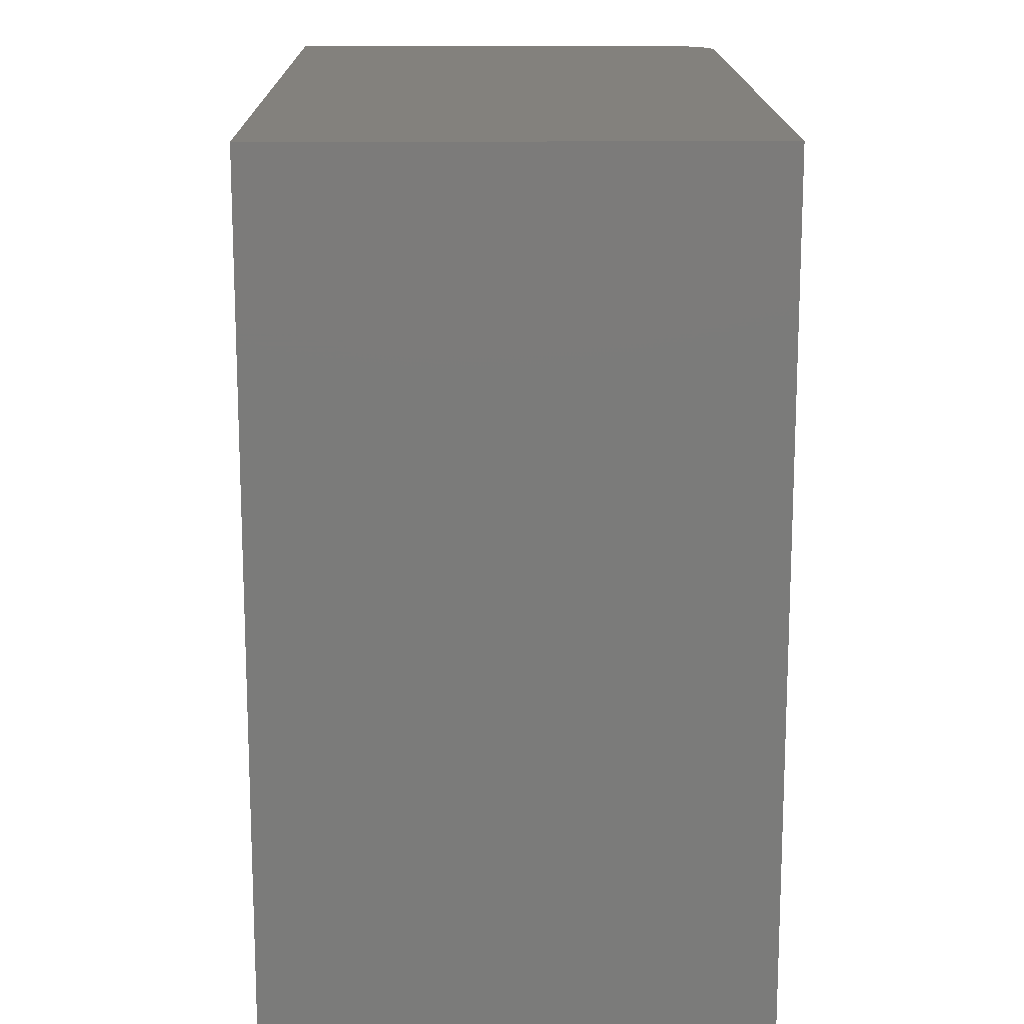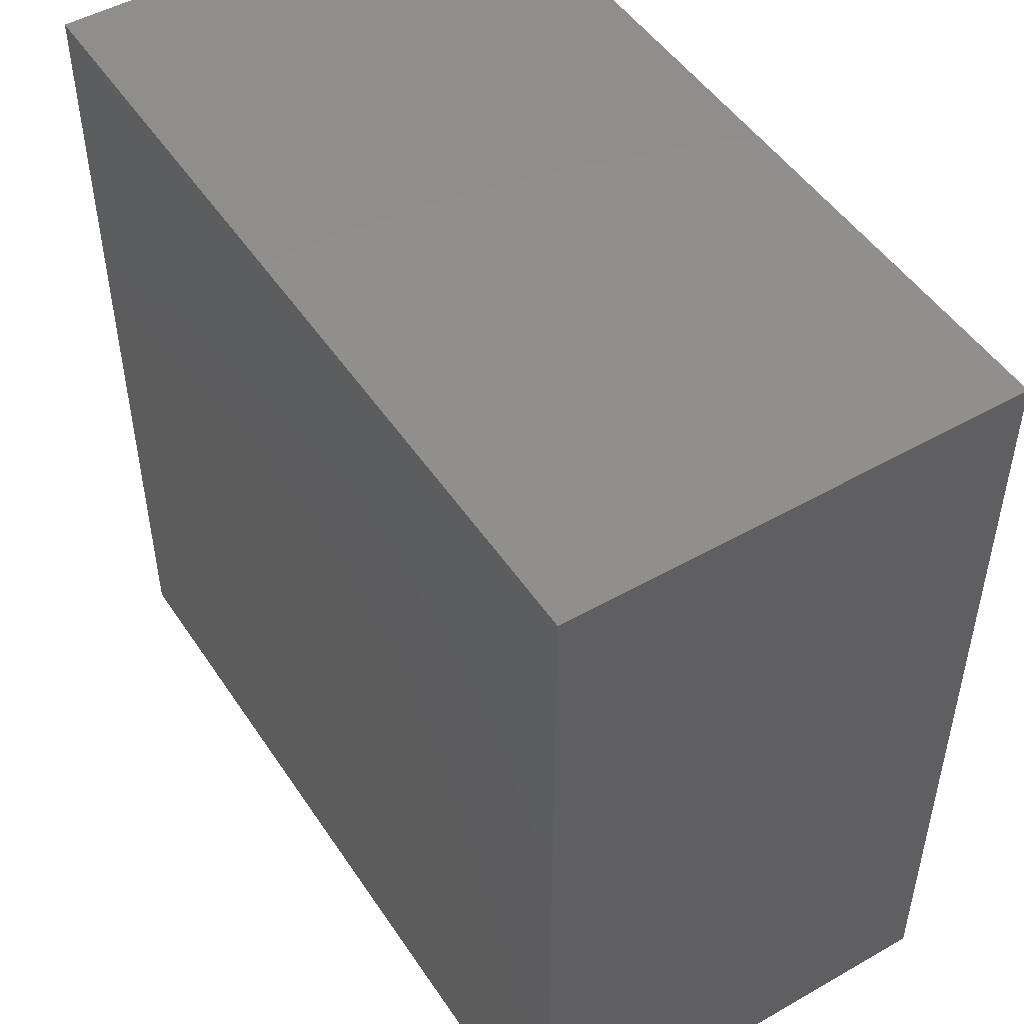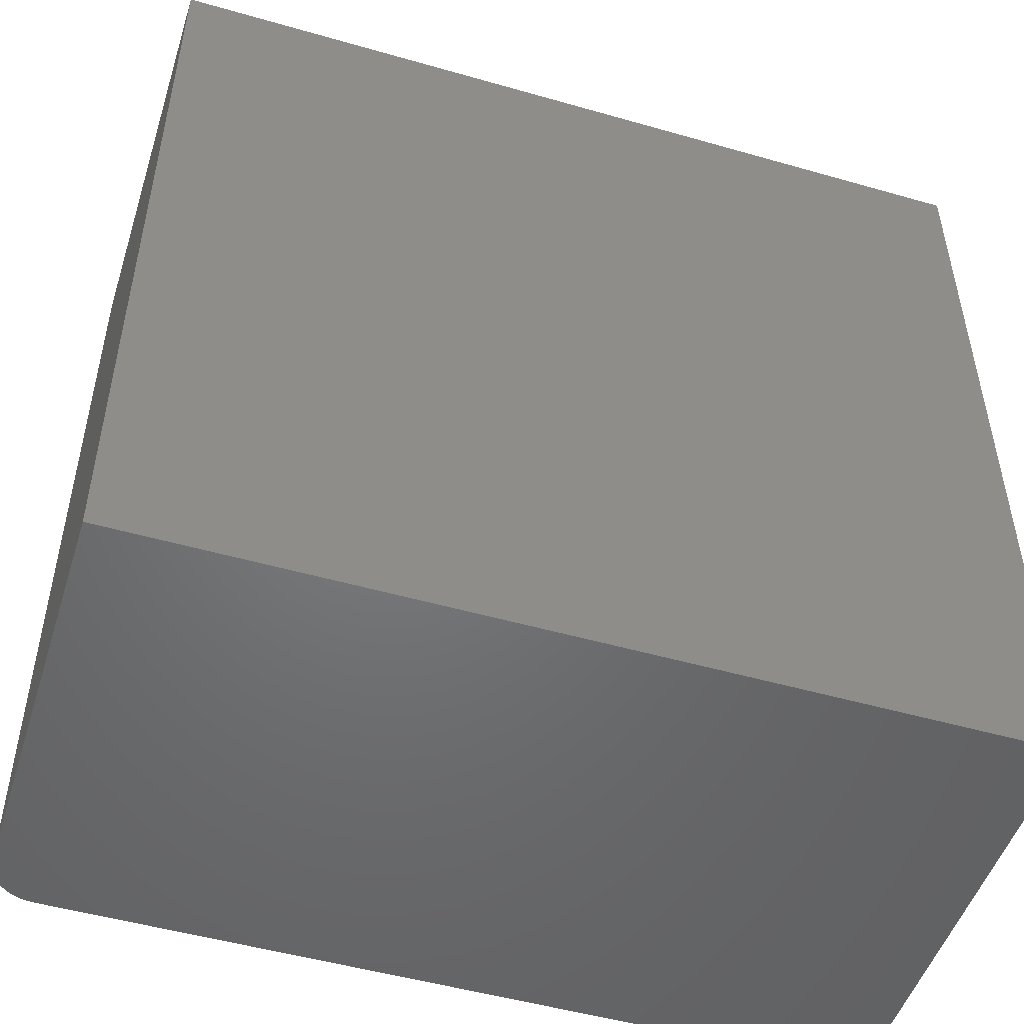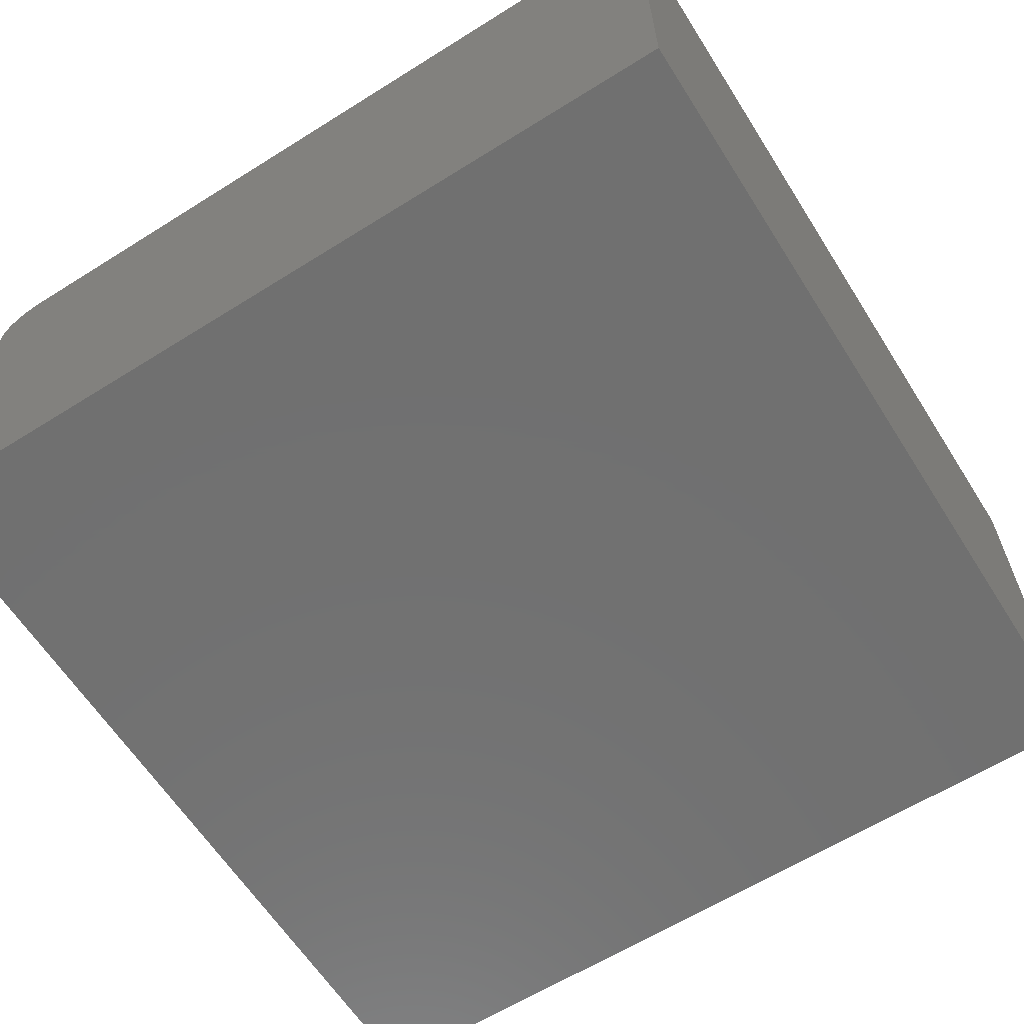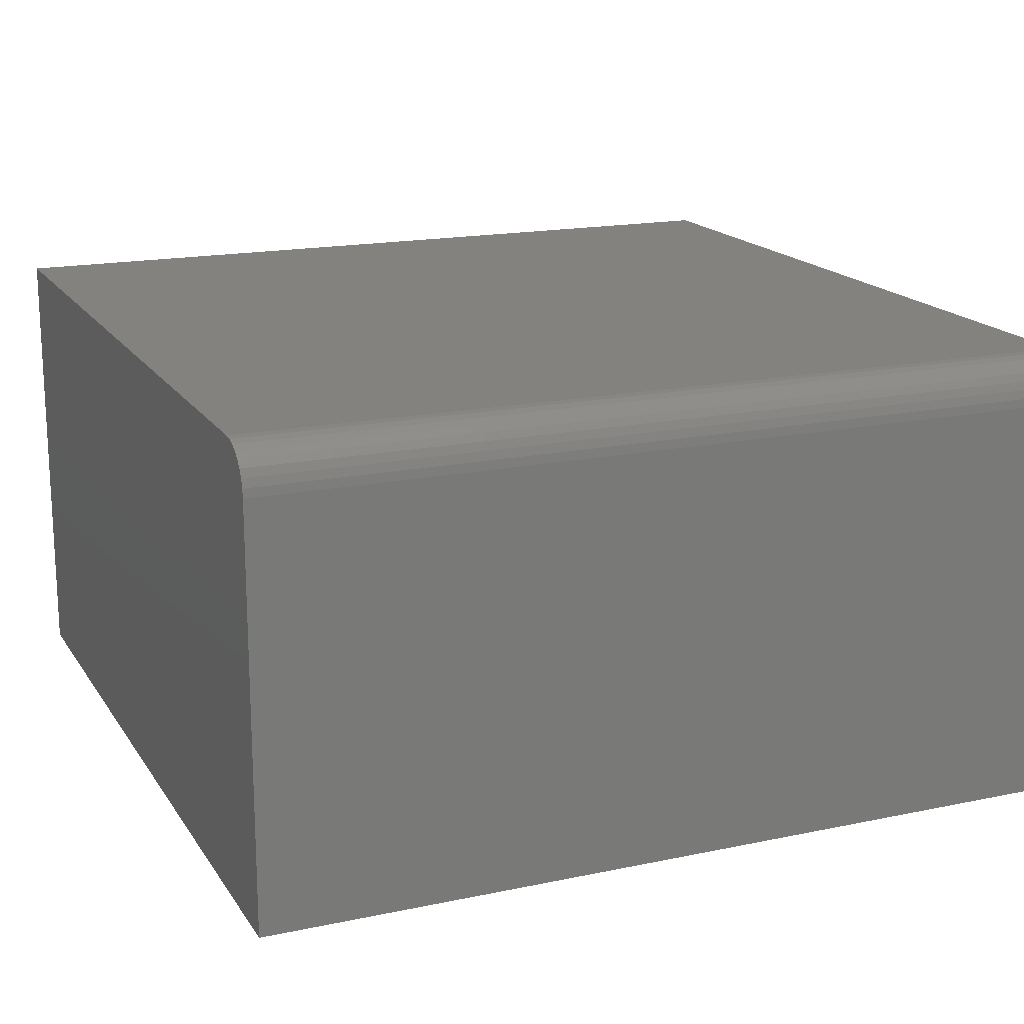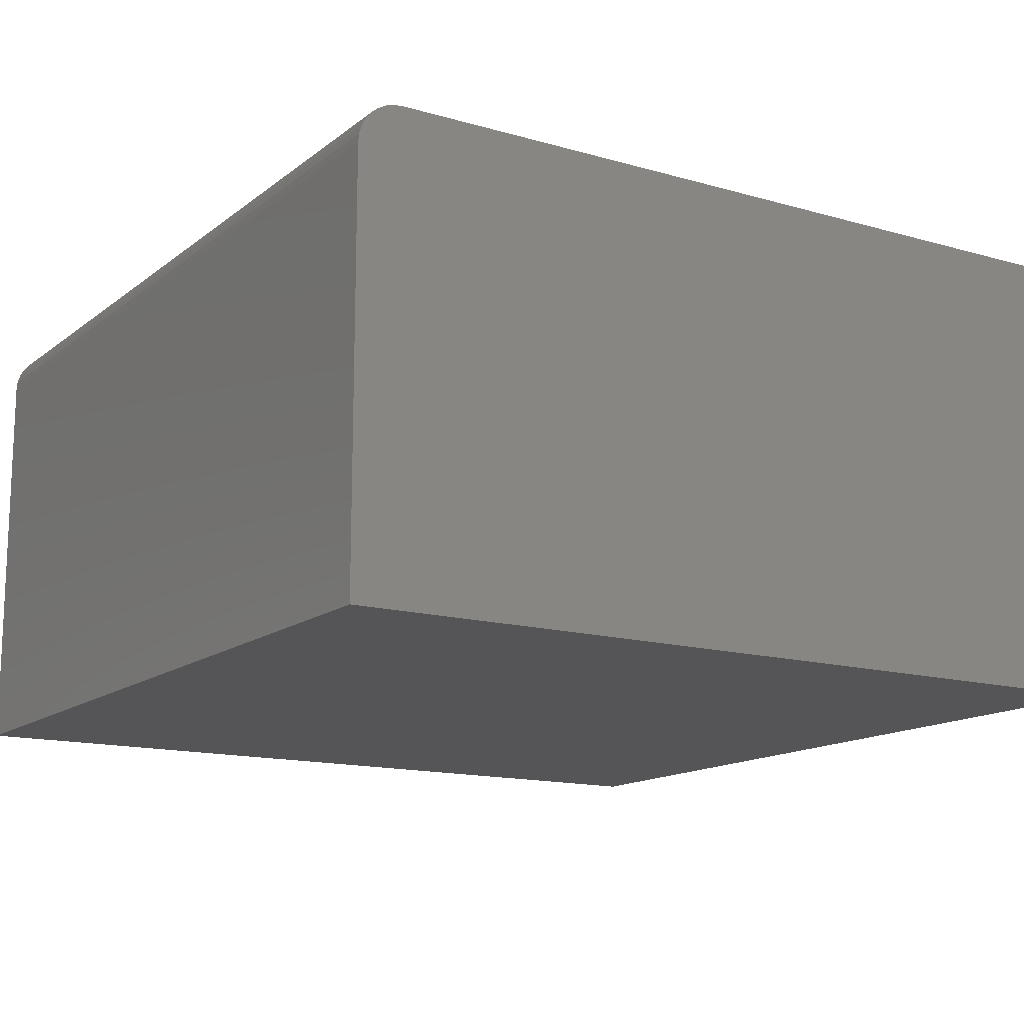
<metadata>
{"format":"stl","ext":"stl","renderer":"f3d","projection":"perspective","resolution":1024,"background":"white","views":[{"elev":15.7,"azim":-90.6,"up":"+Y"},{"elev":49.1,"azim":-122.3,"up":"+Y"},{"elev":-50.1,"azim":162.5,"up":"+Y"},{"elev":-62.5,"azim":-147.6,"up":"+Z"},{"elev":17.2,"azim":67.2,"up":"+Z"},{"elev":-14.3,"azim":147.9,"up":"+Z"}]}
</metadata>
<code>
# stl→obj: 24 verts, 44 faces
v 0.3516 -0.75 0.3558
v 0.3665 -0.75 0.3528
v 0.3592 -0.75 0.355
v -0.3594 -0.75 0.3558
v -0.3594 -0.75 -0.04688
v 0.3906 -0.75 -0.04688
v 0.3906 -0.75 0.3167
v 0.3899 -0.75 0.3243
v 0.3877 -0.75 0.3316
v 0.384 -0.75 0.3384
v 0.3792 -0.75 0.3443
v 0.3733 -0.75 0.3492
v 0.3592 6.499e-17 0.355
v 0.3665 6.525e-17 0.3528
v 0.3516 6.461e-17 0.3558
v -0.3594 2.514e-17 0.3558
v 0.3733 6.54e-17 0.3492
v 0.3792 6.543e-17 0.3443
v 0.384 6.533e-17 0.3384
v 0.3877 6.511e-17 0.3316
v 0.3899 6.477e-17 0.3243
v 0.3906 6.434e-17 0.3167
v 0.3906 4.163e-17 -0.04688
v -0.3594 0 -0.04688
f 1 2 3
f 4 5 6
f 4 6 7
f 4 7 8
f 4 8 9
f 4 9 10
f 4 10 11
f 4 11 12
f 4 12 2
f 4 2 1
f 13 14 15
f 16 15 14
f 16 14 17
f 16 17 18
f 16 18 19
f 16 19 20
f 16 20 21
f 16 21 22
f 16 22 23
f 16 23 24
f 15 16 1
f 1 16 4
f 23 22 6
f 6 22 7
f 15 1 13
f 13 1 3
f 13 3 14
f 14 3 2
f 14 2 17
f 17 2 12
f 17 12 18
f 18 12 11
f 18 11 19
f 19 11 10
f 19 10 20
f 20 10 9
f 20 9 21
f 21 9 8
f 21 8 22
f 22 8 7
f 16 24 4
f 4 24 5
f 24 23 5
f 5 23 6

</code>
